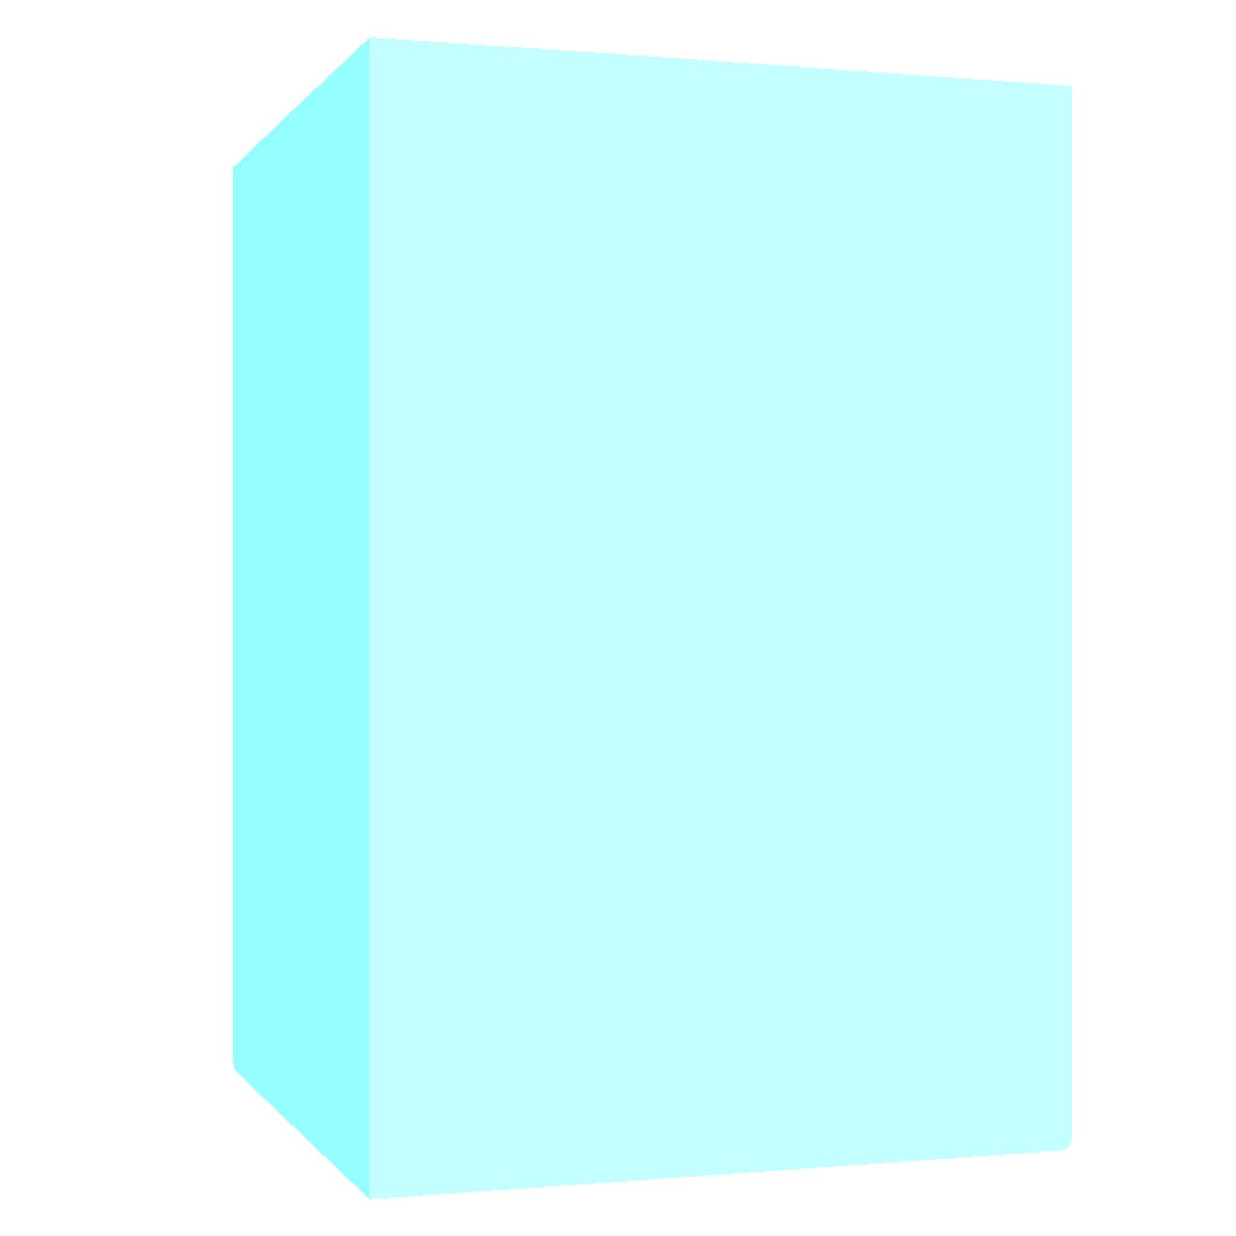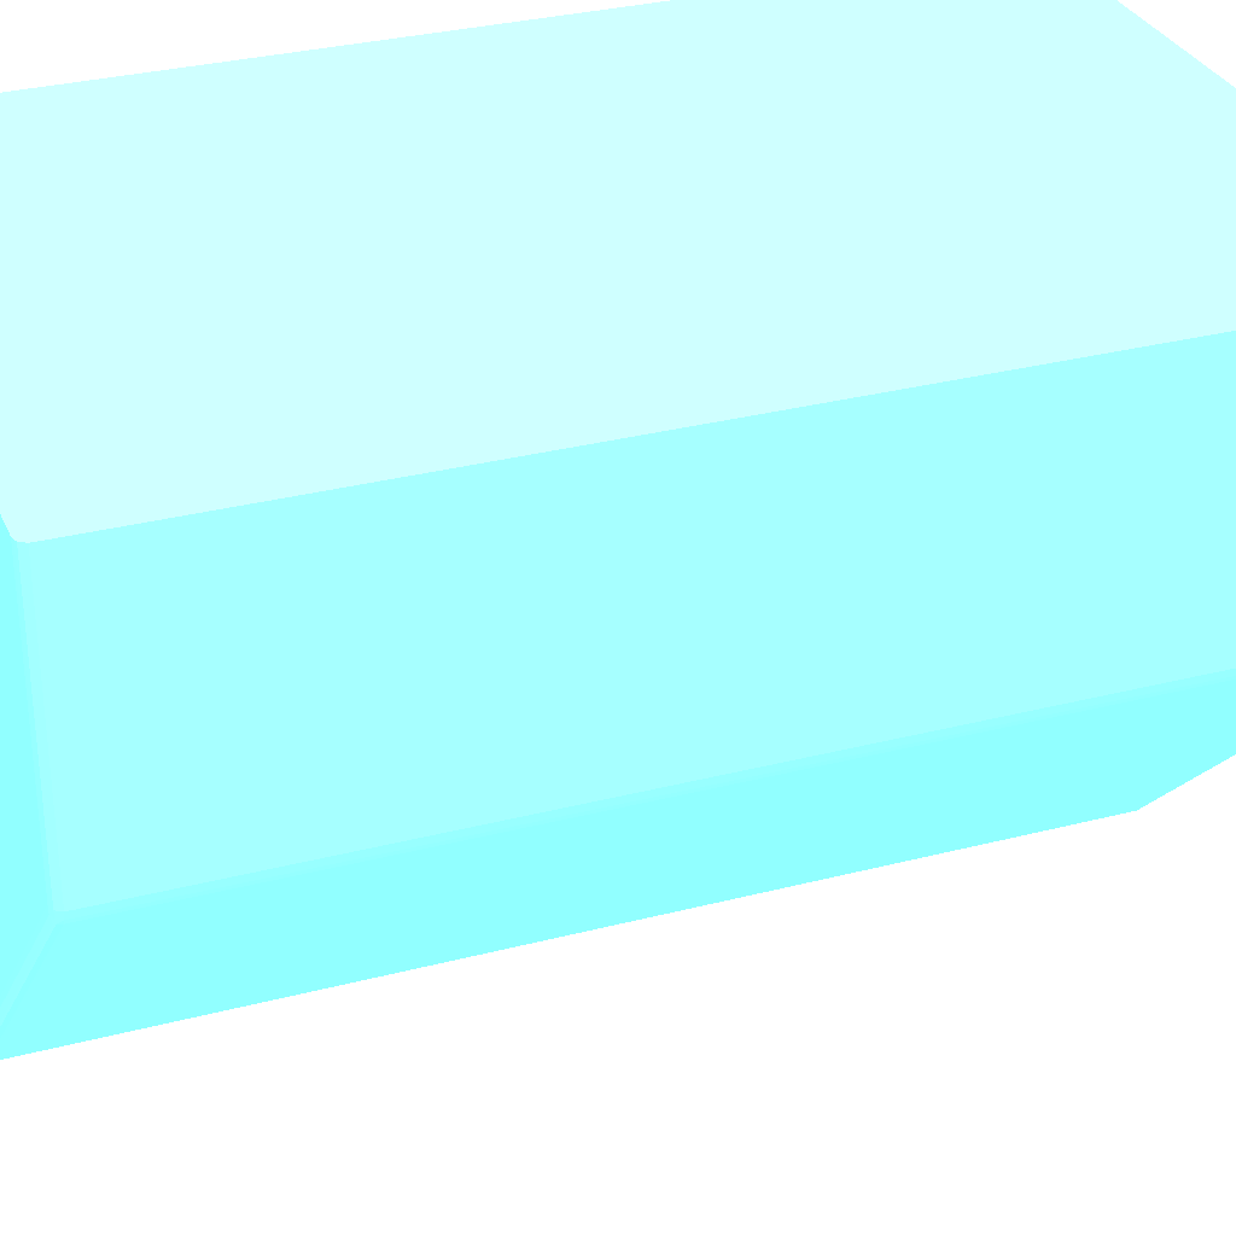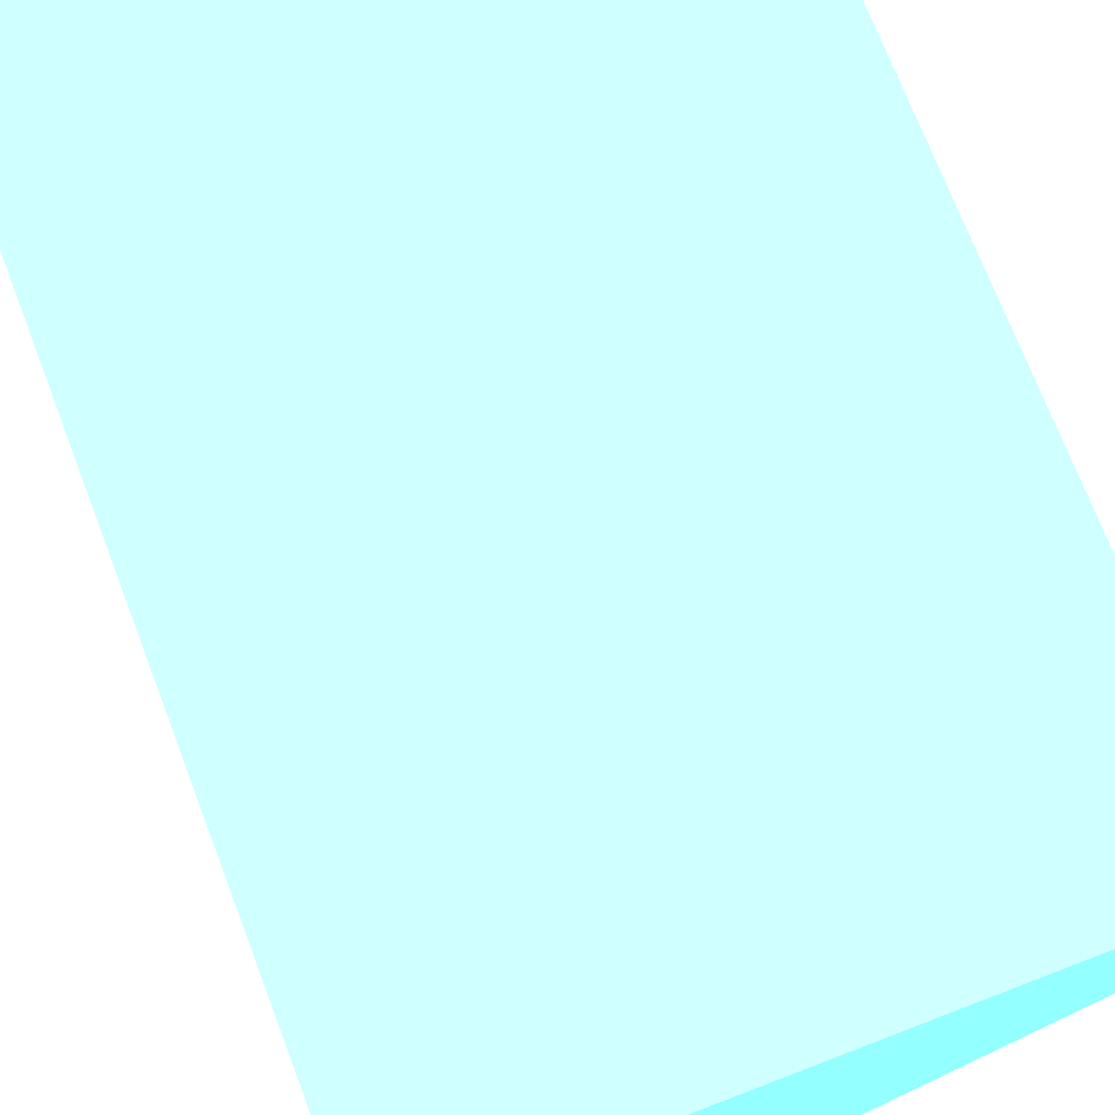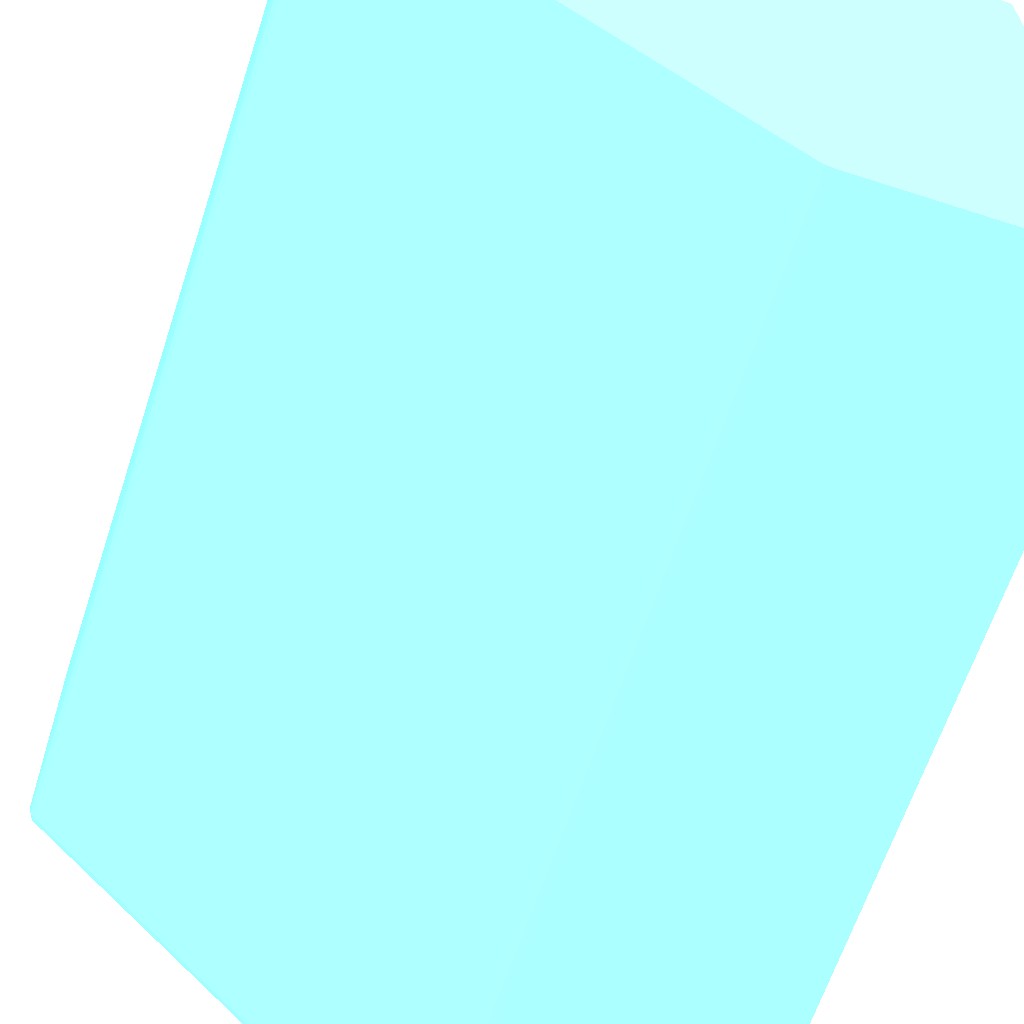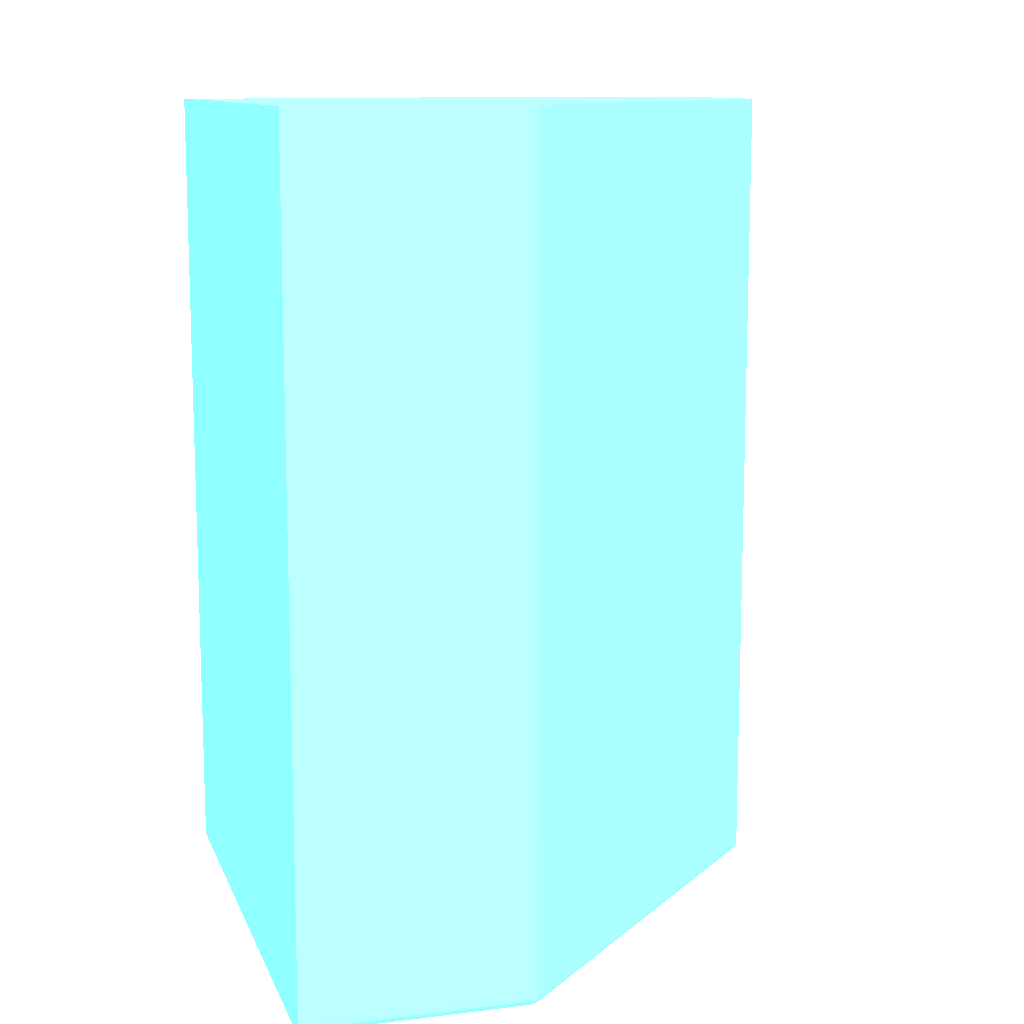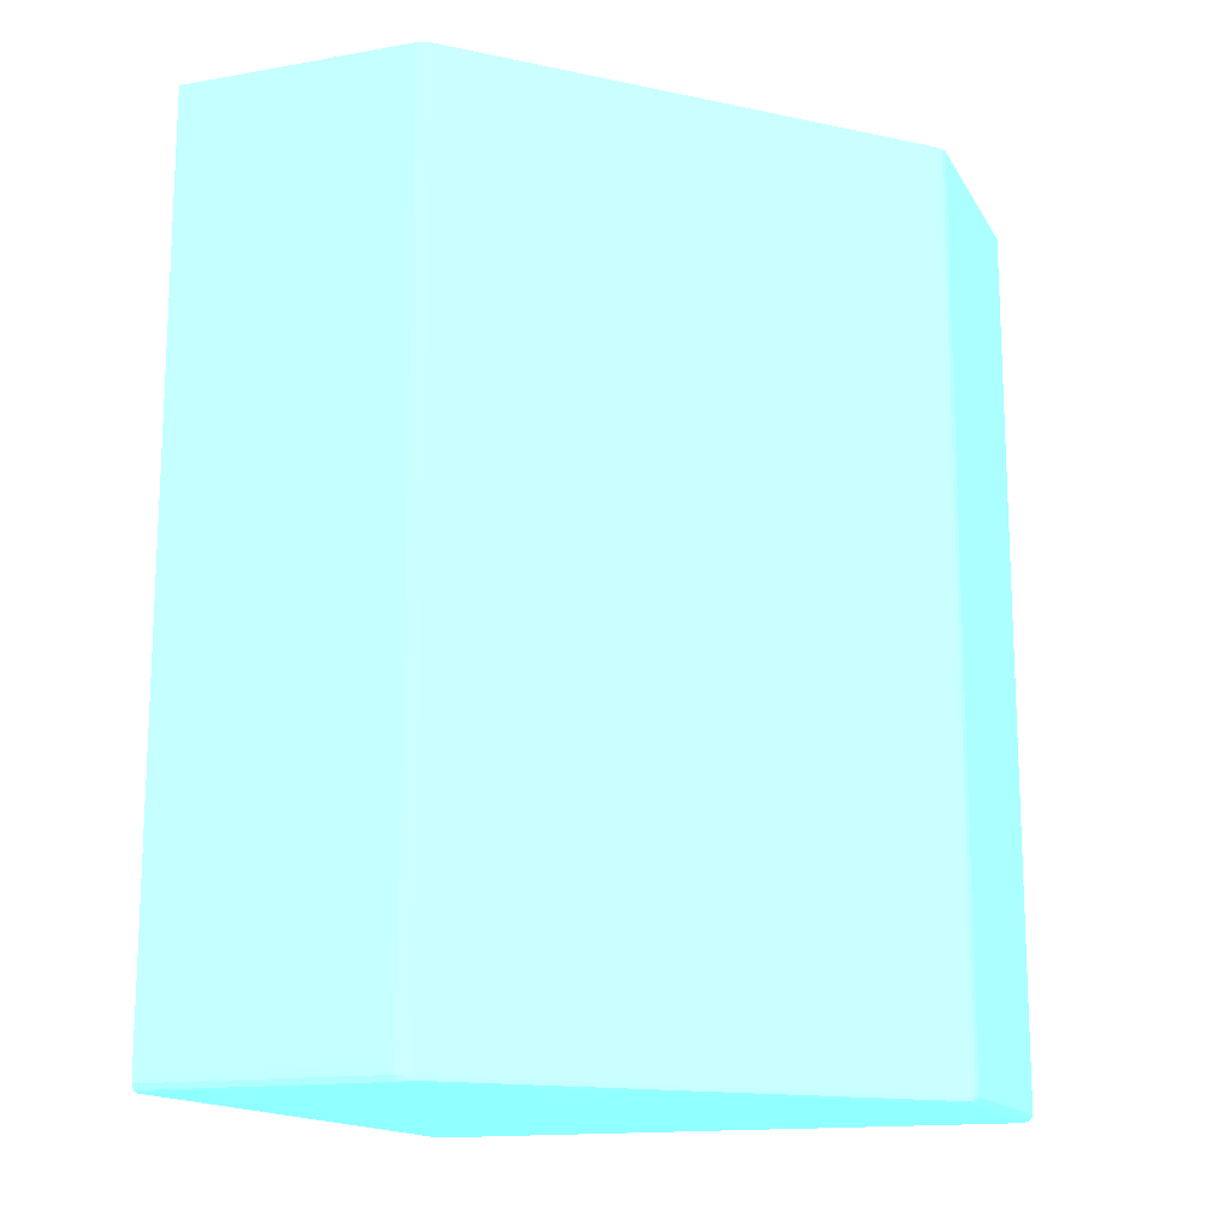
<metadata>
{"format":"obj","ext":"obj","renderer":"f3d","projection":"perspective","resolution":1024,"background":"white","views":[{"elev":0.0,"azim":-18.1,"up":"+Y"},{"elev":30.9,"azim":69.5,"up":"+Z"},{"elev":73.1,"azim":-21.0,"up":"+Z"},{"elev":-63.8,"azim":161.9,"up":"+Z"},{"elev":11.5,"azim":73.6,"up":"+Y"},{"elev":-15.0,"azim":110.6,"up":"+Y"}]}
</metadata>
<code>
v 0.03532 0.01164 -0.001146 0.4353 0.8902 0.9608
v 0.03532 0.01164 -0.01425 0.4353 0.8902 0.9608
v 0.0116 0.01164 -0.001146 0.4353 0.8902 0.9608
v 0.03532 -0.03743 -0.001146 0.4353 0.8902 0.9608
v 0.03522 0.01164 -0.01463 0.4353 0.8902 0.9608
v 0.03532 -0.03743 -0.01425 0.4353 0.8902 0.9608
v 0.00174 0.01164 -0.01931 0.4353 0.8902 0.9608
v 0.00174 0.01161 -0.001146 0.4353 0.8902 0.9608
v 0.03531 -0.03781 -0.001146 0.4353 0.8902 0.9608
v 0.03519 0.01164 -0.01468 0.4353 0.8902 0.9608
v 0.03522 -0.03743 -0.01463 0.4353 0.8902 0.9608
v 0.03531 -0.03781 -0.01425 0.4353 0.8902 0.9608
v 0.03521 -0.03781 -0.01463 0.4353 0.8902 0.9608
v 0.00174 0.01164 -0.03532 0.4353 0.8902 0.9608
v 0.00174 -0.0382 -0.001146 0.4353 0.8902 0.9608
v 0.03522 -0.03795 -0.001146 0.4353 0.8902 0.9608
v 0.03504 0.01164 -0.0149 0.4353 0.8902 0.9608
v 0.03504 -0.03781 -0.0149 0.4353 0.8902 0.9608
v 0.03513 -0.0381 -0.01425 0.4353 0.8902 0.9608
v 0.03509 -0.03809 -0.01463 0.4353 0.8902 0.9608
v 0.03501 -0.03805 -0.01488 0.4353 0.8902 0.9608
v 0.01425 0.01164 -0.03532 0.4353 0.8902 0.9608
v 0.00174 -0.03743 -0.03532 0.4353 0.8902 0.9608
v 0.00174 -0.0382 -0.03477 0.4353 0.8902 0.9608
v 0.03477 -0.0382 -0.001146 0.4353 0.8902 0.9608
v 0.03513 -0.0381 -0.001146 0.4353 0.8902 0.9608
v 0.03501 0.01164 -0.01493 0.4353 0.8902 0.9608
v 0.03466 -0.03781 -0.01528 0.4353 0.8902 0.9608
v 0.03477 -0.03819 -0.01463 0.4353 0.8902 0.9608
v 0.03494 -0.03816 -0.001146 0.4353 0.8902 0.9608
v 0.03477 -0.0382 -0.01425 0.4353 0.8902 0.9608
v 0.03476 -0.0381 -0.01501 0.4353 0.8902 0.9608
v 0.03463 -0.03805 -0.01526 0.4353 0.8902 0.9608
v 0.01463 0.01164 -0.03522 0.4353 0.8902 0.9608
v 0.01425 -0.03743 -0.03532 0.4353 0.8902 0.9608
v 0.00174 -0.03781 -0.03531 0.4353 0.8902 0.9608
v 0.01425 -0.0382 -0.03477 0.4353 0.8902 0.9608
v 0.00174 -0.03811 -0.0351 0.4353 0.8902 0.9608
v 0.03463 0.01164 -0.01531 0.4353 0.8902 0.9608
v 0.03428 -0.03781 -0.01567 0.4353 0.8902 0.9608
v 0.03439 -0.03819 -0.01501 0.4353 0.8902 0.9608
v 0.03439 -0.0382 -0.01463 0.4353 0.8902 0.9608
v 0.03438 -0.0381 -0.01539 0.4353 0.8902 0.9608
v 0.03349 -0.03805 -0.0164 0.4353 0.8902 0.9608
v 0.0149 0.01164 -0.03504 0.4353 0.8902 0.9608
v 0.01463 -0.03743 -0.03522 0.4353 0.8902 0.9608
v 0.01463 -0.03781 -0.03522 0.4353 0.8902 0.9608
v 0.01425 -0.03781 -0.03531 0.4353 0.8902 0.9608
v 0.00174 -0.03783 -0.03529 0.4353 0.8902 0.9608
v 0.01653 -0.0382 -0.03249 0.4353 0.8902 0.9608
v 0.01425 -0.0381 -0.03513 0.4353 0.8902 0.9608
v 0.01463 -0.03819 -0.03477 0.4353 0.8902 0.9608
v 0.01501 -0.03819 -0.03439 0.4353 0.8902 0.9608
v 0.00174 -0.0381 -0.03513 0.4353 0.8902 0.9608
v 0.03444 0.01164 -0.0155 0.4353 0.8902 0.9608
v 0.03238 -0.03781 -0.01757 0.4353 0.8902 0.9608
v 0.0333 0.01164 -0.01665 0.4353 0.8902 0.9608
v 0.03249 -0.03819 -0.01691 0.4353 0.8902 0.9608
v 0.03401 -0.0382 -0.01501 0.4353 0.8902 0.9608
v 0.03248 -0.0381 -0.01729 0.4353 0.8902 0.9608
v 0.01577 -0.0381 -0.034 0.4353 0.8902 0.9608
v 0.01602 -0.03805 -0.03387 0.4353 0.8902 0.9608
v 0.01506 0.01164 -0.03488 0.4353 0.8902 0.9608
v 0.0149 -0.03781 -0.03504 0.4353 0.8902 0.9608
v 0.01488 -0.03805 -0.03501 0.4353 0.8902 0.9608
v 0.01463 -0.03809 -0.03509 0.4353 0.8902 0.9608
v 0.03211 -0.0382 -0.01691 0.4353 0.8902 0.9608
v 0.01501 -0.0381 -0.03476 0.4353 0.8902 0.9608
v 0.01526 -0.03805 -0.03463 0.4353 0.8902 0.9608
v 0.03235 0.01164 -0.0176 0.4353 0.8902 0.9608
f 1 2 5
f 1 5 10
f 1 10 17
f 1 17 27
f 1 27 39
f 1 39 55
f 1 55 57
f 1 57 70
f 1 70 63
f 1 63 45
f 1 45 34
f 1 34 22
f 1 22 14
f 1 14 7
f 1 7 3
f 1 3 8
f 1 8 15
f 1 15 25
f 1 25 30
f 1 30 26
f 1 26 16
f 1 16 9
f 1 9 4
f 1 4 6
f 1 6 2
f 2 6 11
f 2 11 5
f 3 7 8
f 4 9 12
f 4 12 6
f 5 11 10
f 6 12 13
f 6 13 11
f 7 14 23
f 7 23 36
f 7 36 49
f 7 49 54
f 7 54 38
f 7 38 24
f 7 24 15
f 7 15 8
f 9 16 12
f 10 11 18
f 10 18 17
f 11 13 18
f 12 16 19
f 12 19 20
f 12 20 13
f 13 20 21
f 13 21 18
f 14 22 35
f 14 35 23
f 15 24 37
f 15 37 50
f 15 50 67
f 15 67 59
f 15 59 42
f 15 42 31
f 15 31 25
f 16 26 19
f 17 18 27
f 18 21 28
f 18 28 39
f 18 39 27
f 19 29 20
f 19 26 30
f 19 30 31
f 19 31 29
f 20 32 21
f 20 29 32
f 21 32 43
f 21 43 33
f 21 33 40
f 21 40 28
f 22 34 46
f 22 46 35
f 23 35 48
f 23 48 36
f 24 38 37
f 25 31 30
f 28 40 55
f 28 55 39
f 29 41 32
f 29 31 42
f 29 42 41
f 32 41 43
f 33 43 44
f 33 44 40
f 34 45 64
f 34 64 46
f 35 46 47
f 35 47 48
f 36 48 49
f 37 38 51
f 37 51 52
f 37 52 53
f 37 53 50
f 38 54 51
f 40 44 56
f 40 56 70
f 40 70 57
f 40 57 55
f 41 58 60
f 41 60 43
f 41 42 59
f 41 59 67
f 41 67 58
f 43 60 44
f 44 60 61
f 44 61 62
f 44 62 56
f 45 63 64
f 46 64 47
f 47 64 65
f 47 65 66
f 47 66 48
f 48 66 51
f 48 51 49
f 49 51 54
f 50 53 58
f 50 58 67
f 51 66 52
f 52 66 68
f 52 68 53
f 53 68 58
f 56 62 69
f 56 69 64
f 56 64 70
f 58 68 61
f 58 61 60
f 61 68 69
f 61 69 62
f 63 70 64
f 64 69 65
f 65 69 68
f 65 68 66

</code>
